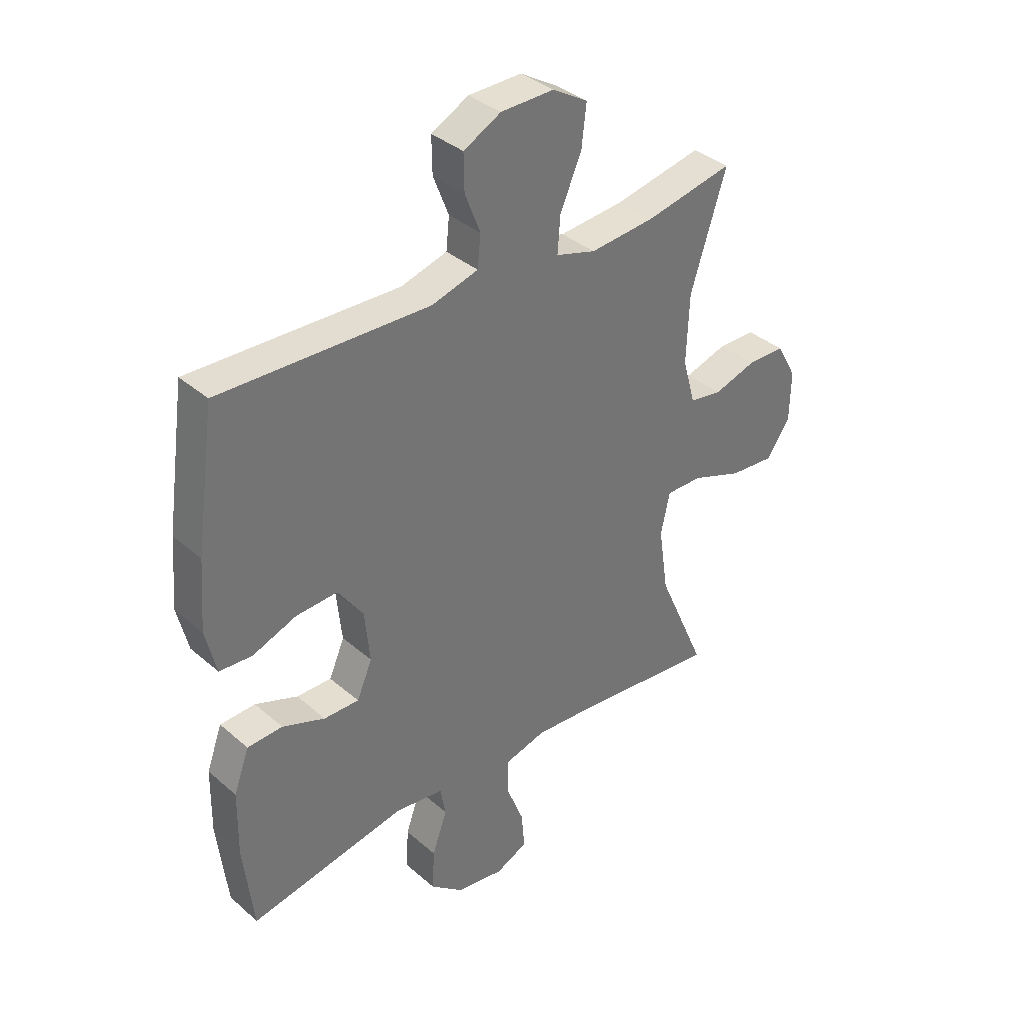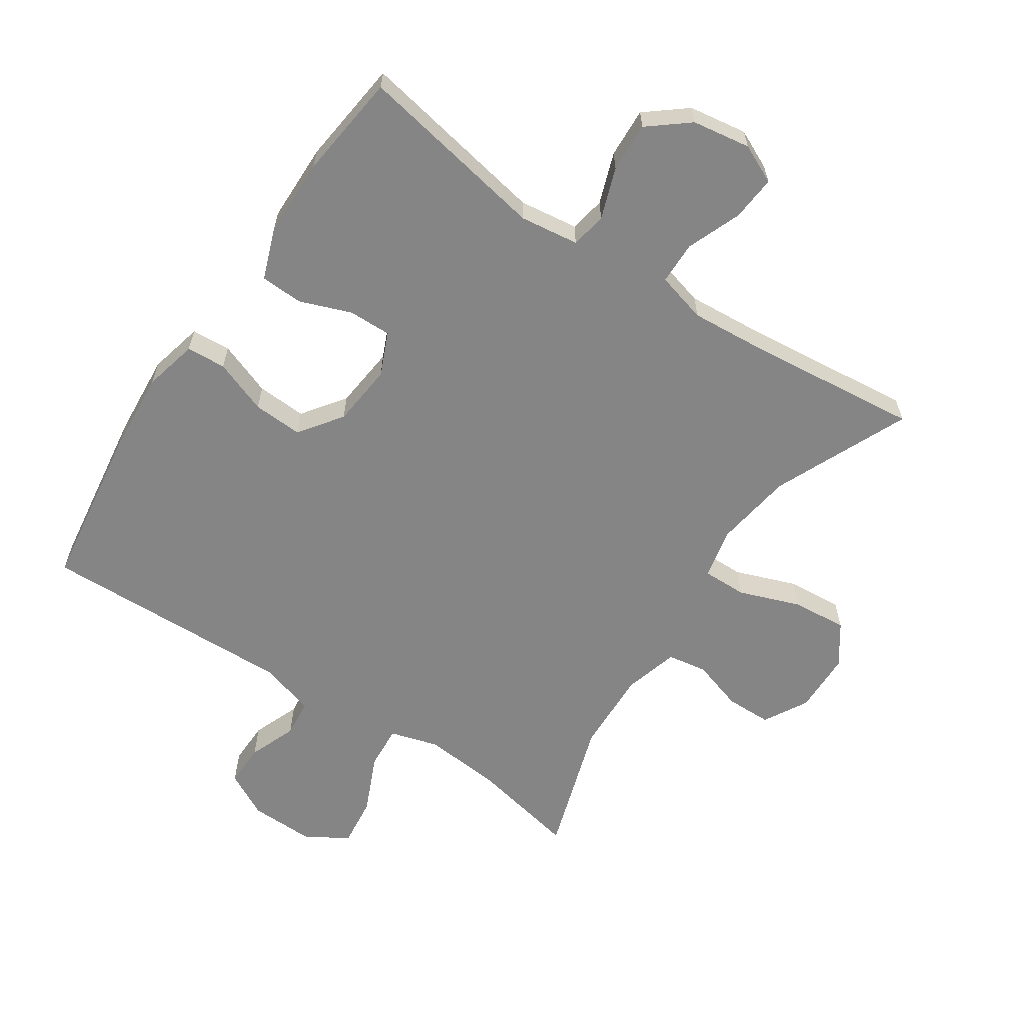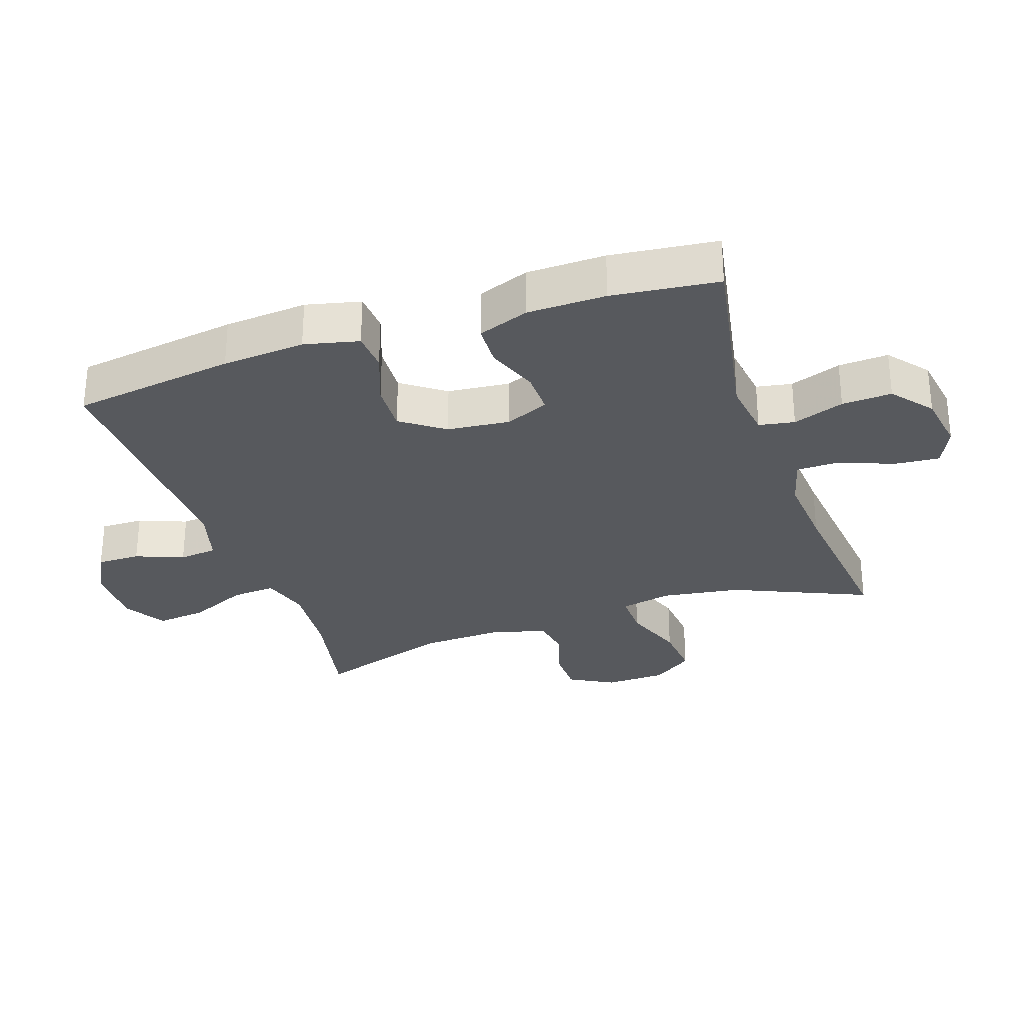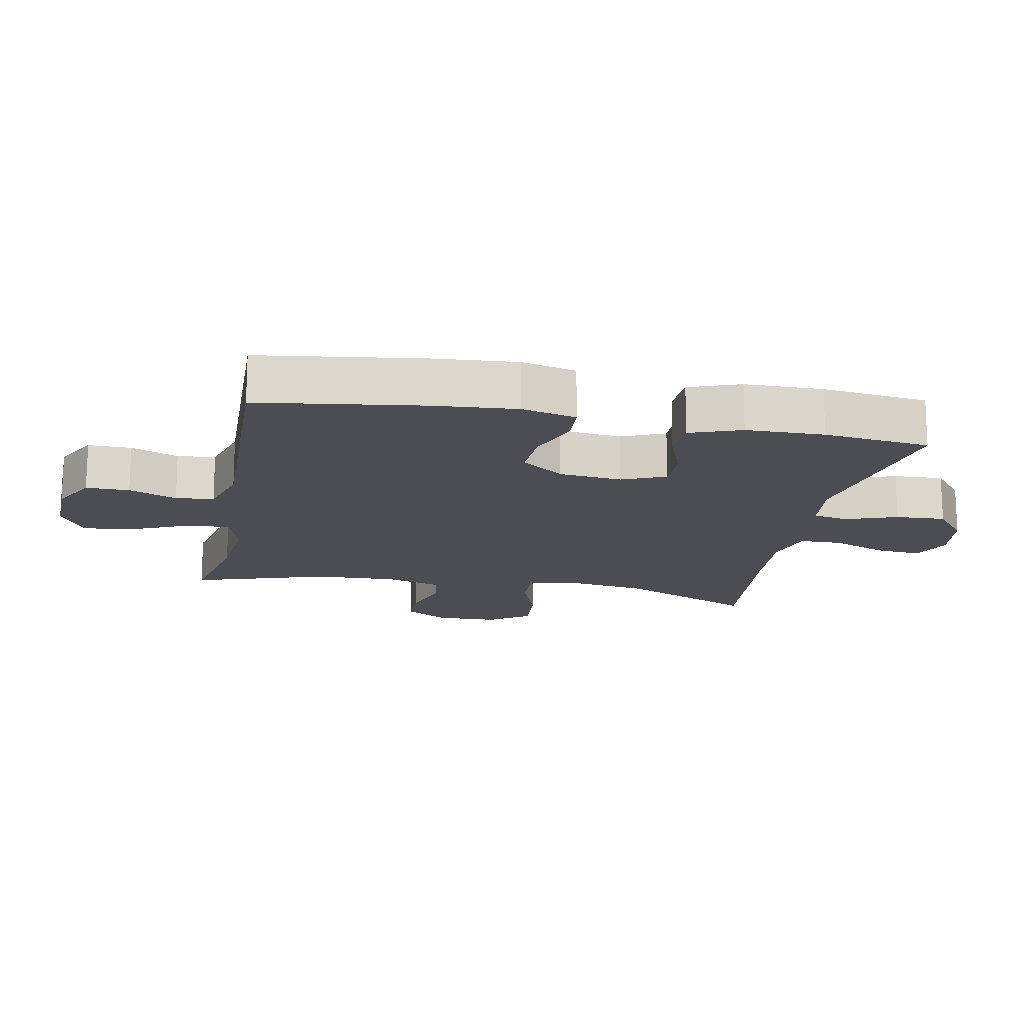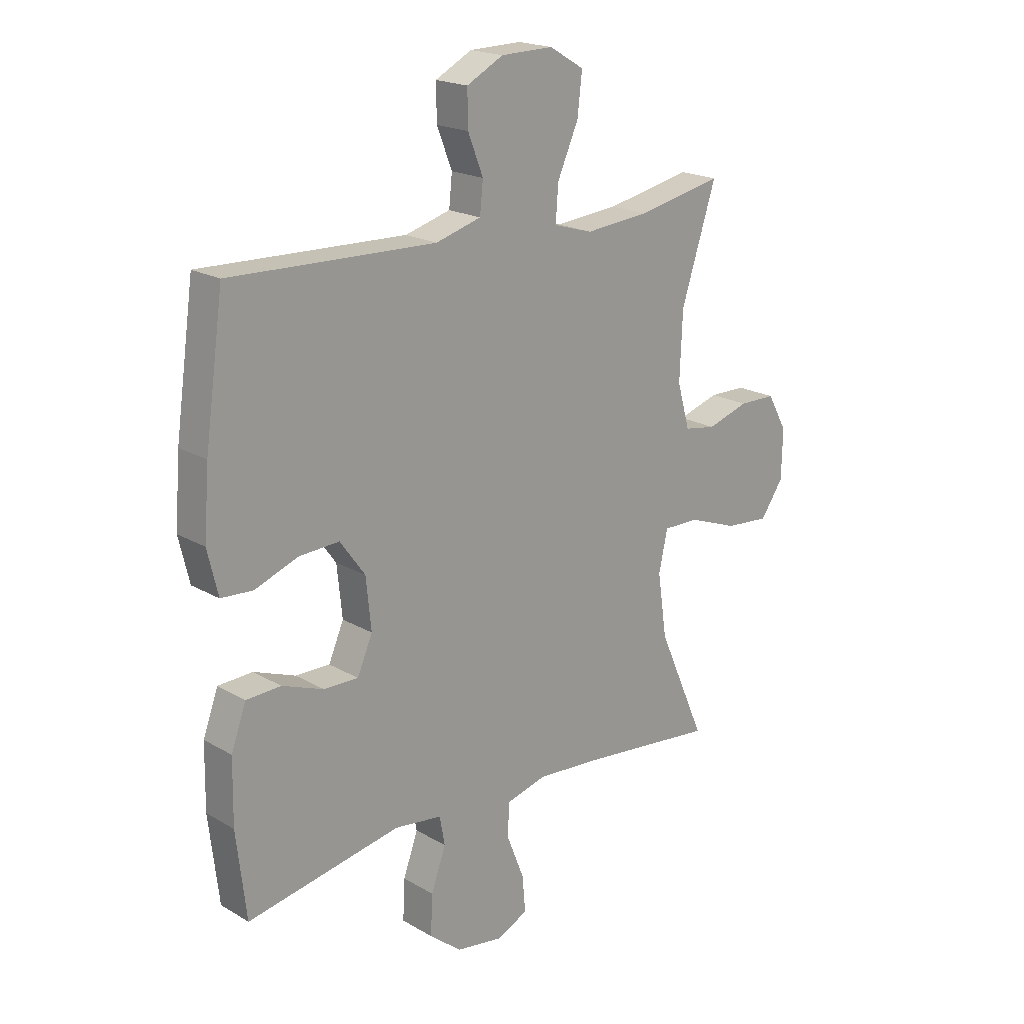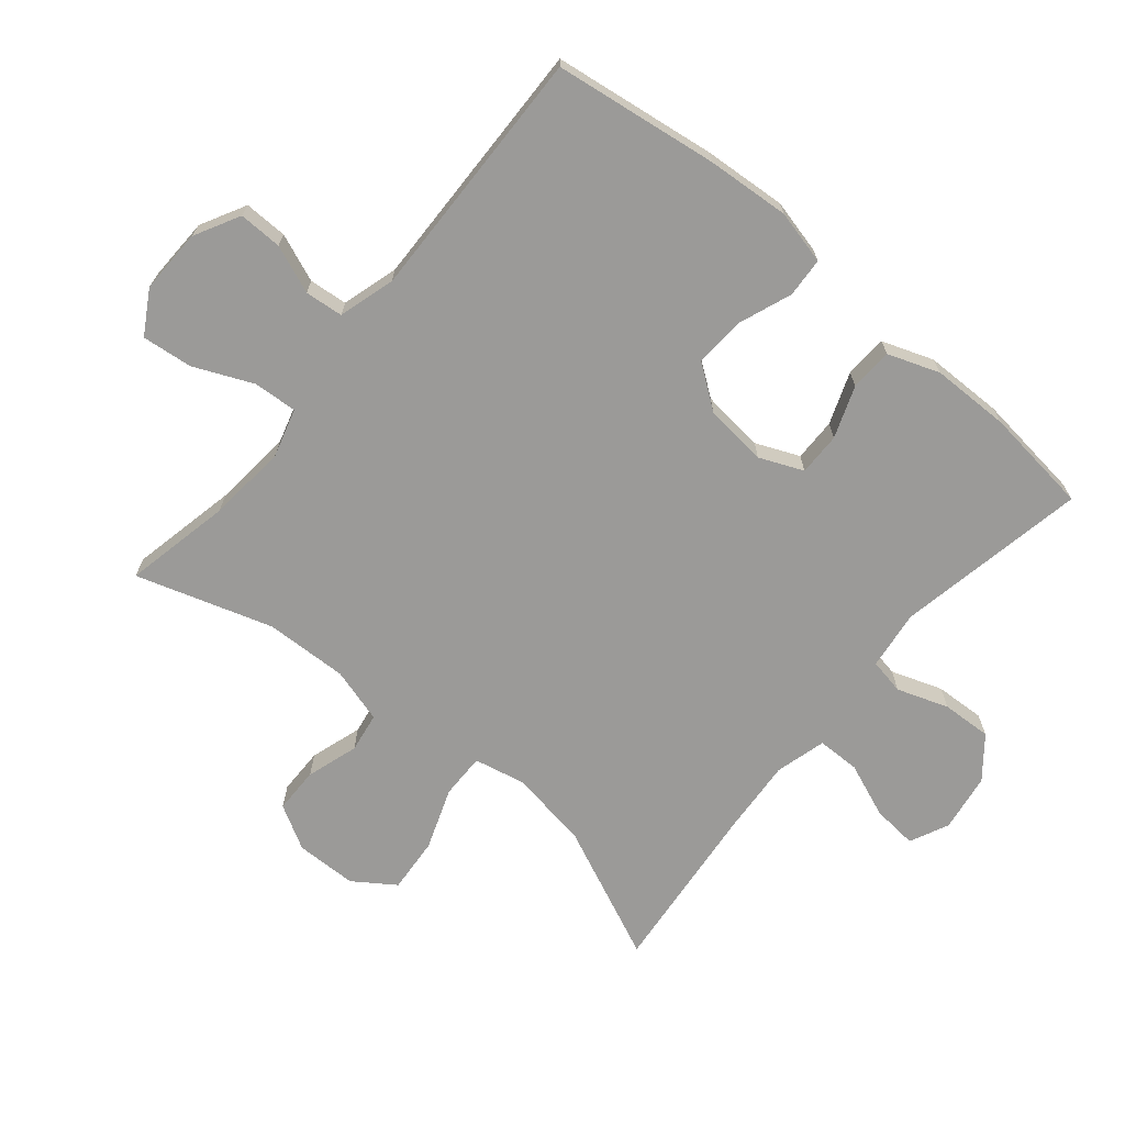
<metadata>
{"format":"obj","ext":"obj","renderer":"f3d","projection":"perspective","resolution":1024,"background":"white","views":[{"elev":36.2,"azim":138.3,"up":"+Z"},{"elev":-61.8,"azim":146.3,"up":"+Y"},{"elev":-29.6,"azim":108.9,"up":"+Y"},{"elev":-16.3,"azim":78.9,"up":"+Y"},{"elev":19.7,"azim":137.1,"up":"+Z"},{"elev":-69.3,"azim":50.0,"up":"+Y"}]}
</metadata>
<code>
v -0.5 0.07 0.5
v -0.335 0.07 0.466
v -0.213 0.07 0.455
v -0.138 0.07 0.477
v -0.143 0.07 0.545
v -0.183 0.07 0.635
v -0.192 0.07 0.713
v -0.126 0.07 0.752
v -0.026 0.07 0.75
v 0.044 0.07 0.713
v 0.043 0.07 0.646
v 0.014 0.07 0.572
v 0.02 0.07 0.513
v 0.107 0.07 0.488
v 0.5 0.07 0.5
v 0.536 0.07 0.247
v 0.546 0.07 0.119
v 0.526 0.07 0.035
v 0.465 0.07 0.031
v 0.382 0.07 0.062
v 0.305 0.07 0.066
v 0.257 0.07 0
v 0.247 0.07 -0.097
v 0.276 0.07 -0.164
v 0.342 0.07 -0.163
v 0.422 0.07 -0.133
v 0.488 0.07 -0.136
v 0.517 0.07 -0.215
v 0.519 0.07 -0.336
v 0.5 0.07 -0.5
v 0.205 0.07 -0.445
v 0.114 0.07 -0.457
v 0.104 0.07 -0.512
v 0.132 0.07 -0.591
v 0.136 0.07 -0.668
v 0.074 0.07 -0.718
v -0.016 0.07 -0.732
v -0.076 0.07 -0.704
v -0.07 0.07 -0.634
v -0.037 0.07 -0.55
v -0.038 0.07 -0.484
v -0.116 0.07 -0.463
v -0.236 0.07 -0.472
v -0.5 0.07 -0.5
v -0.408 0.07 -0.291
v -0.39 0.07 -0.169
v -0.407 0.07 -0.091
v -0.476 0.07 -0.092
v -0.571 0.07 -0.127
v -0.656 0.07 -0.134
v -0.7 0.07 -0.071
v -0.702 0.07 0.024
v -0.664 0.07 0.092
v -0.593 0.07 0.093
v -0.513 0.07 0.068
v -0.452 0.07 0.078
v -0.428 0.07 0.163
v -0.433 0.07 0.291
v -0.5 0 0.5
v -0.335 0 0.466
v -0.213 0 0.455
v -0.138 0 0.477
v -0.143 0 0.545
v -0.183 0 0.635
v -0.192 0 0.713
v -0.126 0 0.752
v -0.026 0 0.75
v 0.044 0 0.713
v 0.043 0 0.646
v 0.014 0 0.572
v 0.02 0 0.513
v 0.107 0 0.488
v 0.5 0 0.5
v 0.536 0 0.247
v 0.546 0 0.119
v 0.526 0 0.035
v 0.465 0 0.031
v 0.382 0 0.062
v 0.305 0 0.066
v 0.257 0 0
v 0.247 0 -0.097
v 0.276 0 -0.164
v 0.342 0 -0.163
v 0.422 0 -0.133
v 0.488 0 -0.136
v 0.517 0 -0.215
v 0.519 0 -0.336
v 0.5 0 -0.5
v 0.205 0 -0.445
v 0.114 0 -0.457
v 0.104 0 -0.512
v 0.132 0 -0.591
v 0.136 0 -0.668
v 0.074 0 -0.718
v -0.016 0 -0.732
v -0.076 0 -0.704
v -0.07 0 -0.634
v -0.037 0 -0.55
v -0.038 0 -0.484
v -0.116 0 -0.463
v -0.236 0 -0.472
v -0.5 0 -0.5
v -0.408 0 -0.291
v -0.39 0 -0.169
v -0.407 0 -0.091
v -0.476 0 -0.092
v -0.571 0 -0.127
v -0.656 0 -0.134
v -0.7 0 -0.071
v -0.702 0 0.024
v -0.664 0 0.092
v -0.593 0 0.093
v -0.513 0 0.068
v -0.452 0 0.078
v -0.428 0 0.163
v -0.433 0 0.291
f 52 53 54 55
f 52 55 56
f 51 52 56
f 48 49 50 51
f 47 48 51 56
f 43 44 45
f 42 43 45 46
f 41 42 46 47
f 37 38 39 40
f 37 40 41
f 36 37 41
f 33 34 35 36
f 33 36 41
f 32 33 41 47
f 28 29 30 31
f 25 26 27 28
f 24 25 28 31
f 23 24 31 32
f 17 18 19 20
f 17 20 21
f 14 15 16 17
f 13 14 17 21
f 9 10 11 12
f 9 12 13
f 8 9 13
f 5 6 7 8
f 4 5 8 13
f 3 4 13 21
f 58 1 2
f 57 58 2 3
f 22 23 32 47
f 22 47 56 57
f 3 21 22 57
f 113 112 111 110
f 114 113 110
f 114 110 109
f 109 108 107 106
f 114 109 106 105
f 103 102 101
f 104 103 101 100
f 105 104 100 99
f 98 97 96 95
f 99 98 95
f 99 95 94
f 94 93 92 91
f 99 94 91
f 105 99 91 90
f 89 88 87 86
f 86 85 84 83
f 89 86 83 82
f 90 89 82 81
f 78 77 76 75
f 79 78 75
f 75 74 73 72
f 79 75 72 71
f 70 69 68 67
f 71 70 67
f 71 67 66
f 66 65 64 63
f 71 66 63 62
f 79 71 62 61
f 60 59 116
f 61 60 116 115
f 105 90 81 80
f 115 114 105 80
f 115 80 79 61
f 1 59 60 2
f 2 60 61 3
f 3 61 62 4
f 4 62 63 5
f 5 63 64 6
f 6 64 65 7
f 7 65 66 8
f 8 66 67 9
f 9 67 68 10
f 10 68 69 11
f 11 69 70 12
f 12 70 71 13
f 13 71 72 14
f 14 72 73 15
f 15 73 74 16
f 16 74 75 17
f 17 75 76 18
f 18 76 77 19
f 19 77 78 20
f 20 78 79 21
f 21 79 80 22
f 22 80 81 23
f 23 81 82 24
f 24 82 83 25
f 25 83 84 26
f 26 84 85 27
f 27 85 86 28
f 28 86 87 29
f 29 87 88 30
f 30 88 89 31
f 31 89 90 32
f 32 90 91 33
f 33 91 92 34
f 34 92 93 35
f 35 93 94 36
f 36 94 95 37
f 37 95 96 38
f 38 96 97 39
f 39 97 98 40
f 40 98 99 41
f 41 99 100 42
f 42 100 101 43
f 43 101 102 44
f 44 102 103 45
f 45 103 104 46
f 46 104 105 47
f 47 105 106 48
f 48 106 107 49
f 49 107 108 50
f 50 108 109 51
f 51 109 110 52
f 52 110 111 53
f 53 111 112 54
f 54 112 113 55
f 55 113 114 56
f 56 114 115 57
f 57 115 116 58
f 58 116 59 1

</code>
